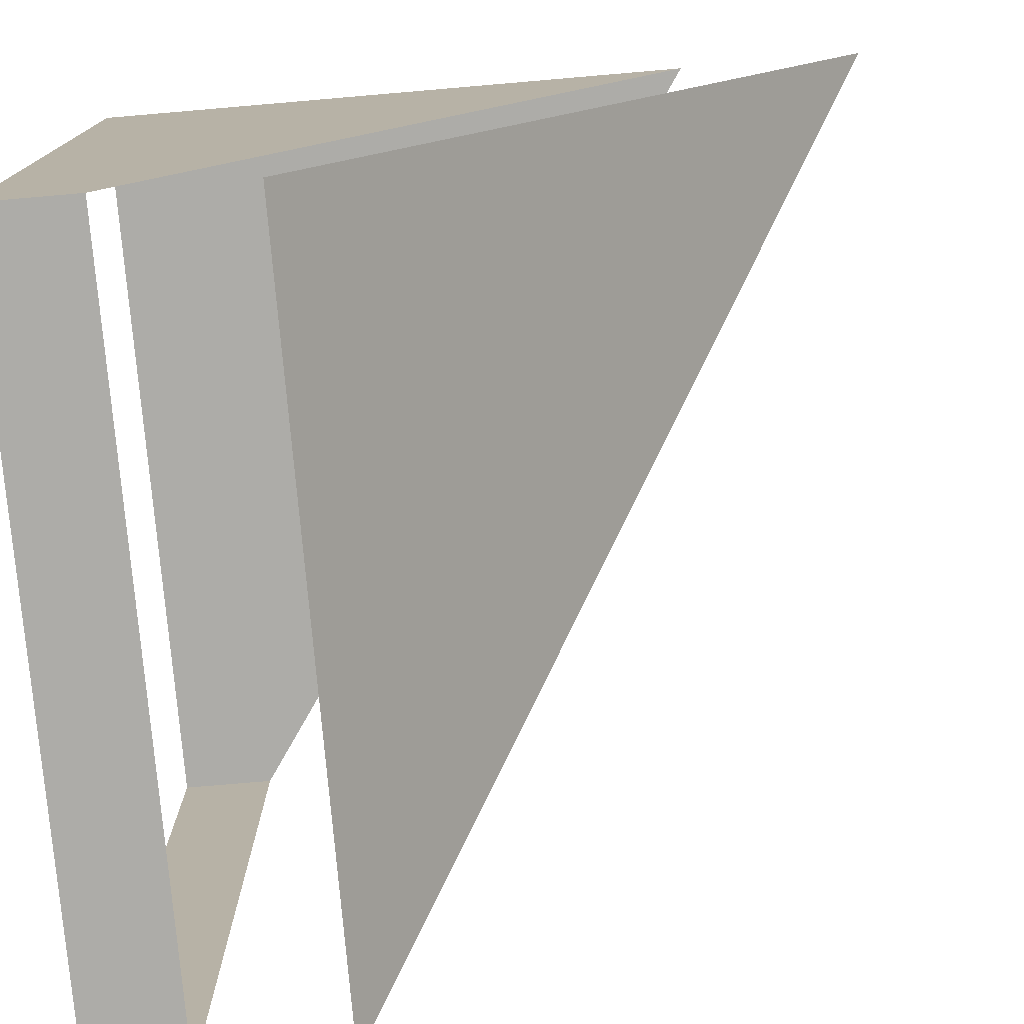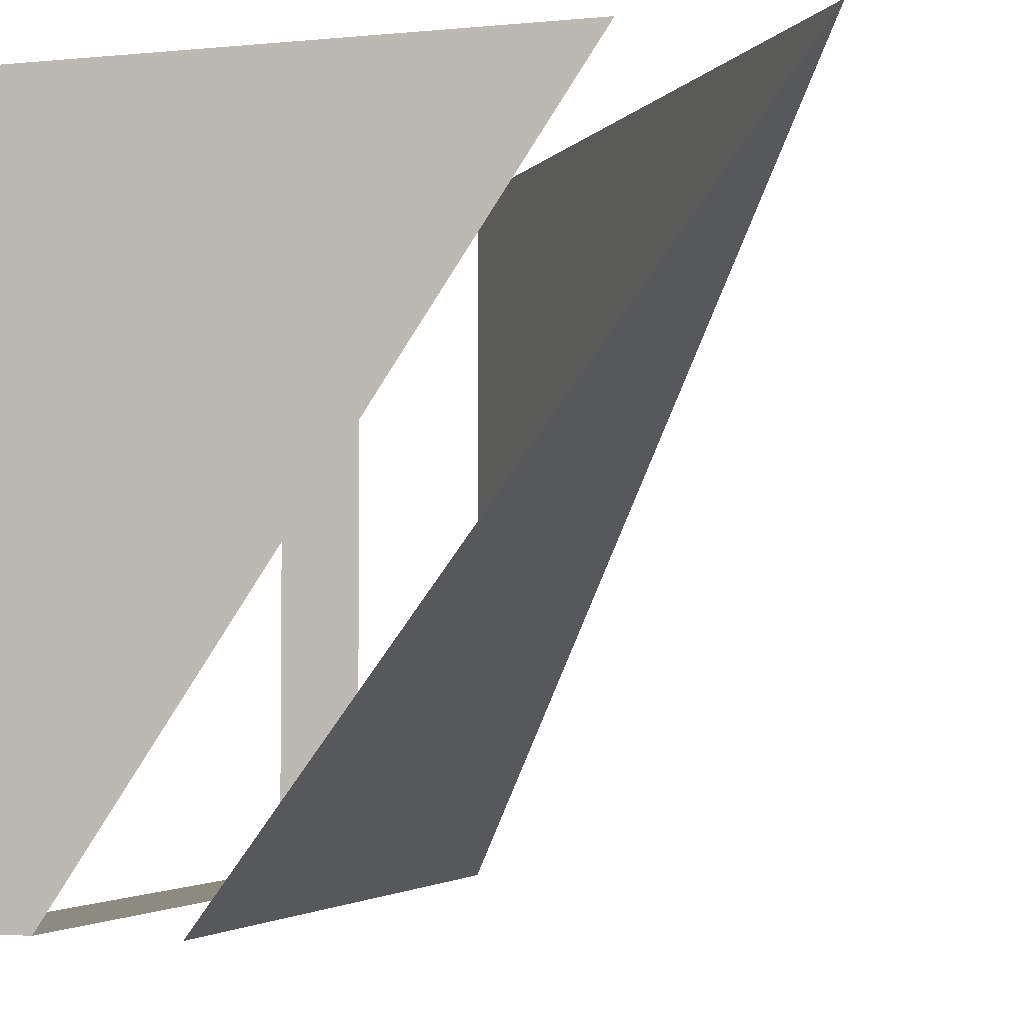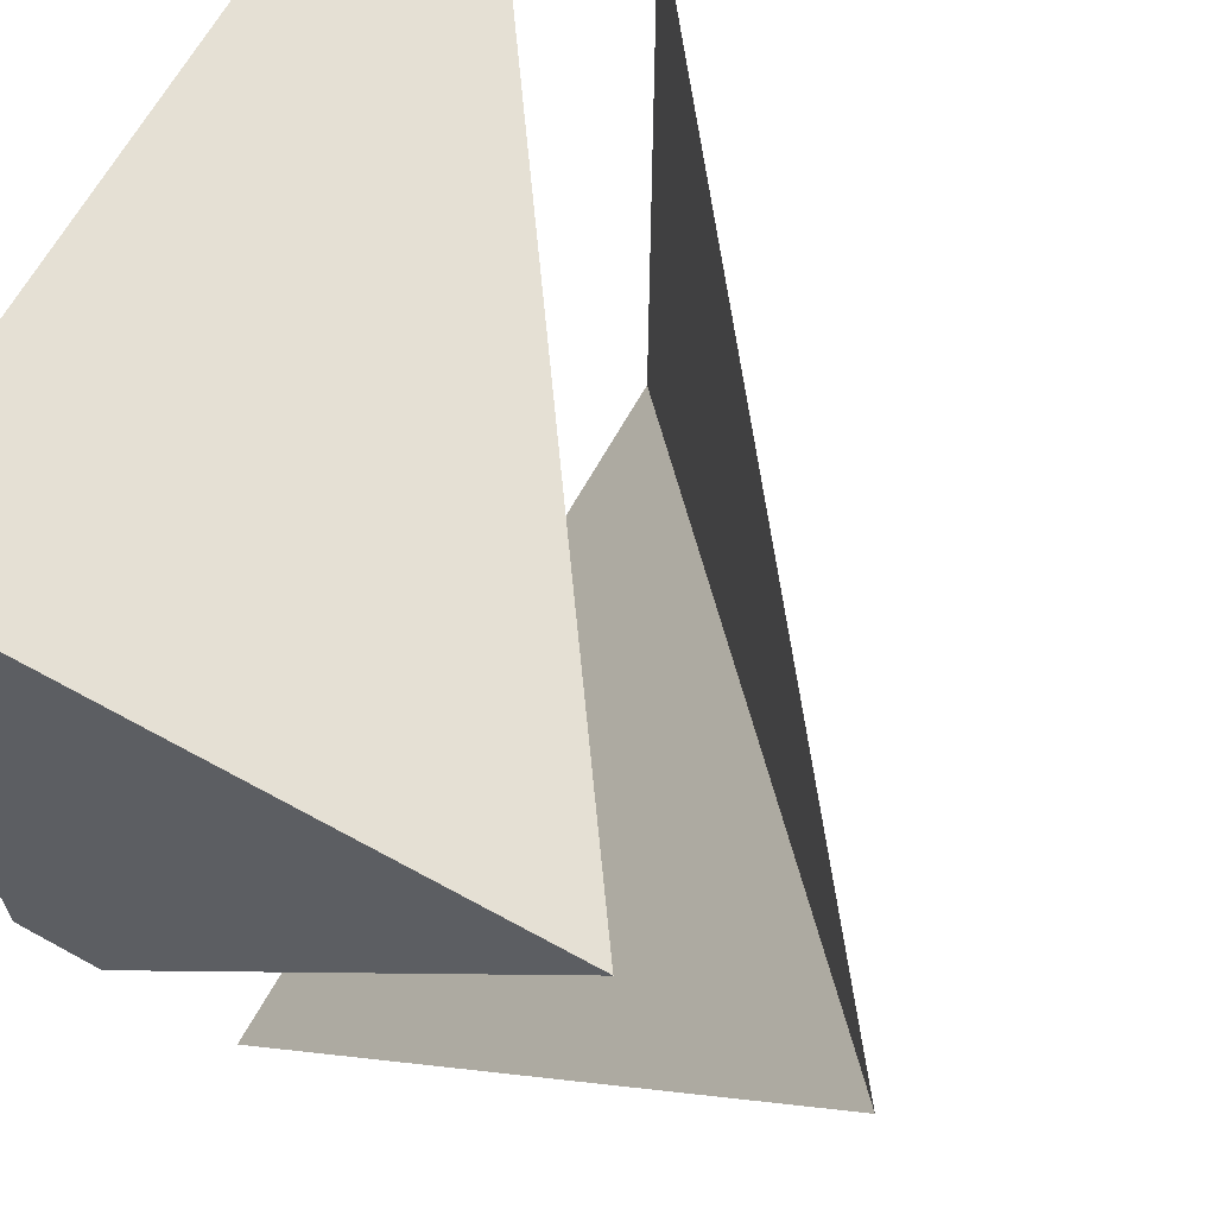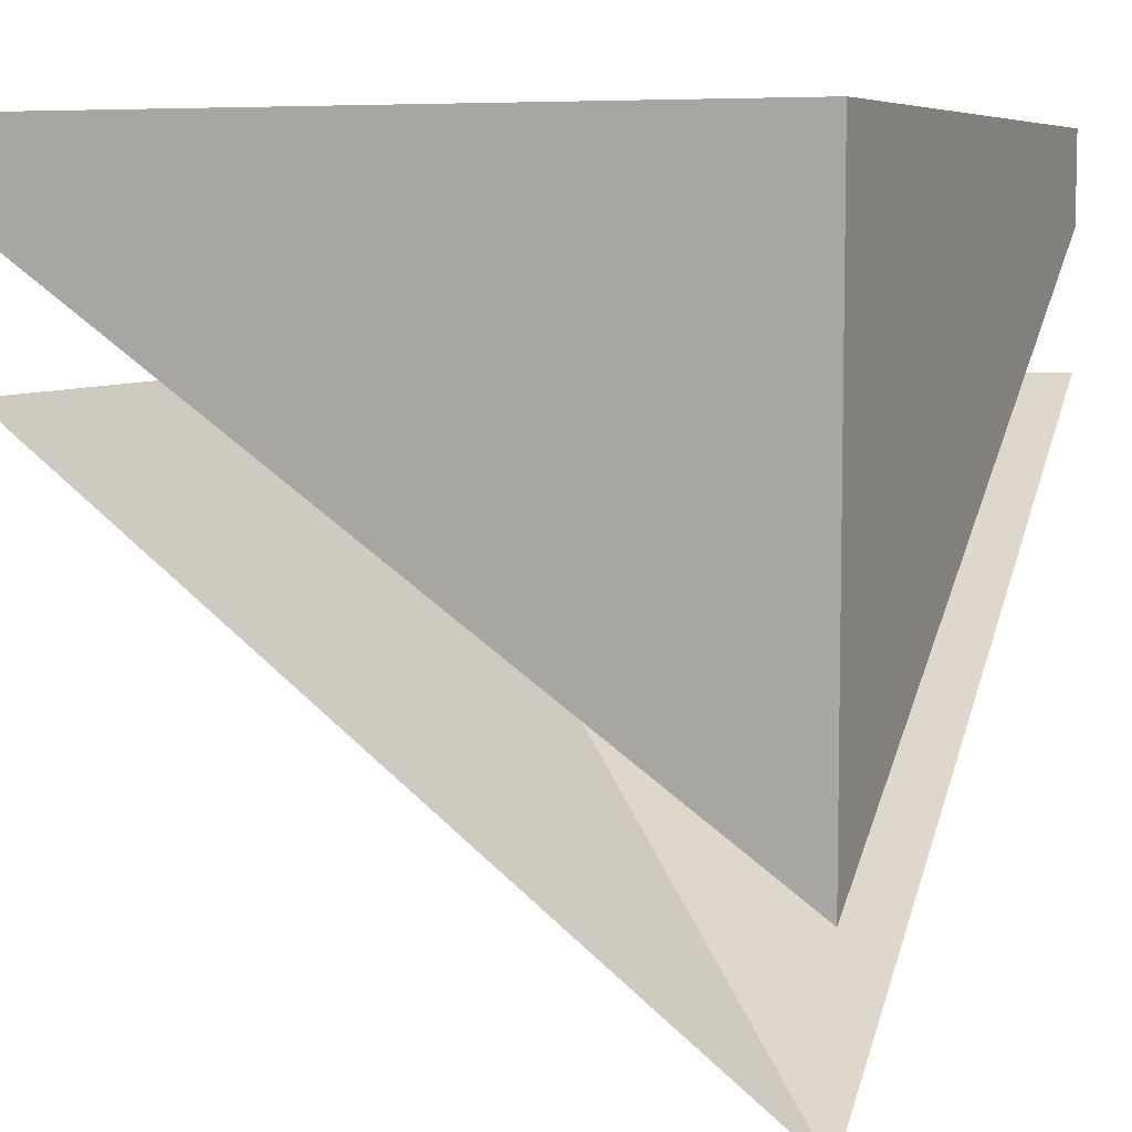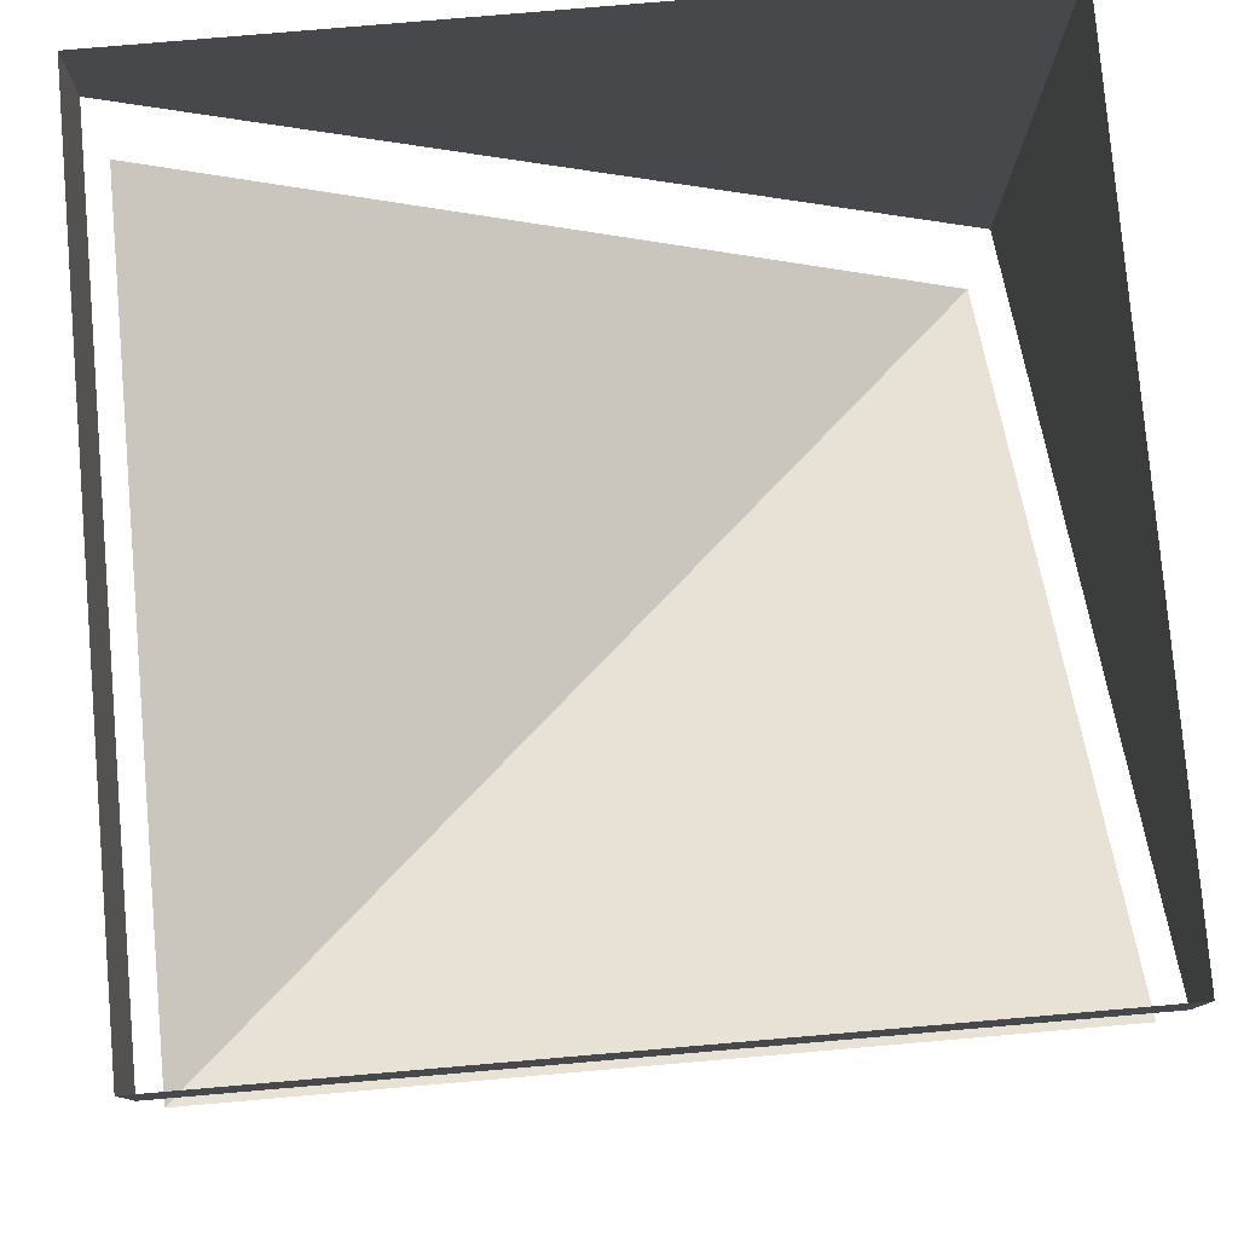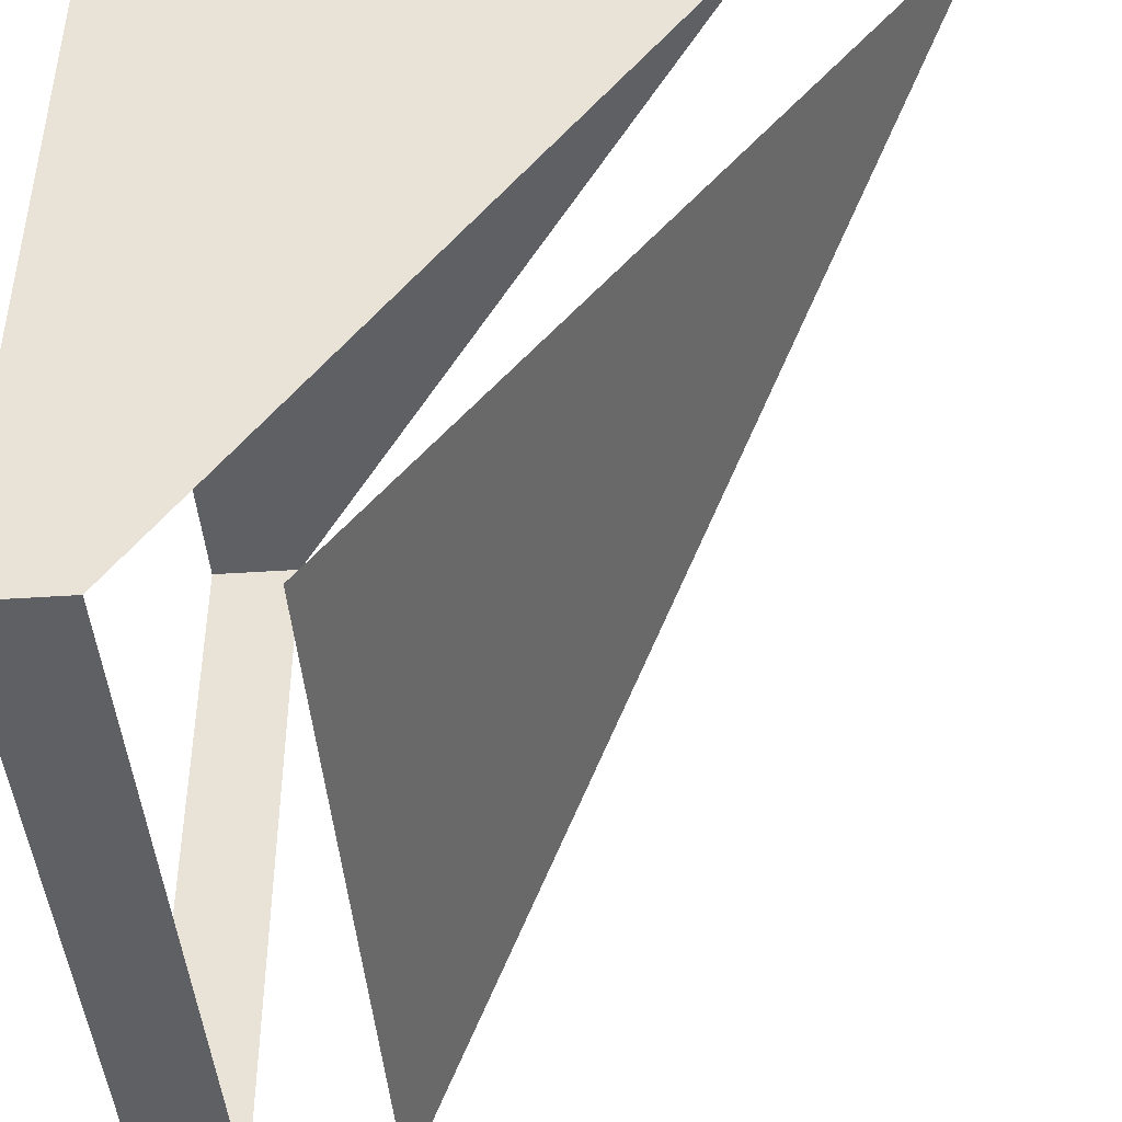
<metadata>
{"format":"obj","ext":"obj","renderer":"f3d","projection":"perspective","resolution":1024,"background":"white","views":[{"elev":-76.6,"azim":-85.1,"up":"+Z"},{"elev":-3.3,"azim":-71.7,"up":"+Z"},{"elev":65.4,"azim":-61.1,"up":"+Z"},{"elev":6.9,"azim":-67.3,"up":"+Y"},{"elev":79.1,"azim":175.1,"up":"+Y"},{"elev":-44.3,"azim":-85.6,"up":"+Z"}]}
</metadata>
<code>
v 0.5 -0.125 -0.5
v 0.5 0 -0.5
v 0.5 0 0.5
v 0.5 -0.125 0.5
v 0.5 -0.1875 0.5
v 0.5 -0.1875 -0.5
v -0.5 -0.125 -0.5
v -0.5 0 -0.5
v -0.5 0 0.5
v -0.5 -0.8125 0.5
v 0.5 -0.25 -0.5
v 0.5 -0.25 0.5
v 0.5 -0.3125 -0.5
v -0.5 -0.3125 -0.5
v -0.5 -0.25 -0.5
v -0.5 -0.1875 -0.5
v -0.5 -0.9375 0.5
v -0.5 -1 0.5
v 0.5 -0.3125 0.5
v -0.5 -1.062 0.5
v 0.5 1.438 -0.5
v -0.5 0.5 -0.5
v -0.5 -1.5 -0.5
v -0.5 0.5 0.5
v -0.5 -1.5 0.5
v 0.5 0.5 0.5
v 0.5 -1.062 0.5
v -0.5 1.438 -0.5
v 0.5 -0.125 -0.5
v 0.5 -0.125 -0.5
f 1 2 3
f 1 3 4
f 1 7 2
f 2 7 8
f 8 7 9
f 9 7 10
f 9 10 4
f 9 4 3
f 1 4 5
f 1 5 6
f 1 6 7
f 6 16 7
f 7 16 10
f 10 16 17
f 10 17 4
f 4 17 5
f 11 6 5
f 11 5 12
f 11 15 6
f 6 15 16
f 5 17 12
f 12 17 18
f 15 18 16
f 16 18 17
f 11 12 13
f 11 13 14
f 11 14 15
f 12 18 19
f 12 19 13
f 14 20 15
f 15 20 18
f 19 18 20
f 13 19 20
f 13 20 14

</code>
